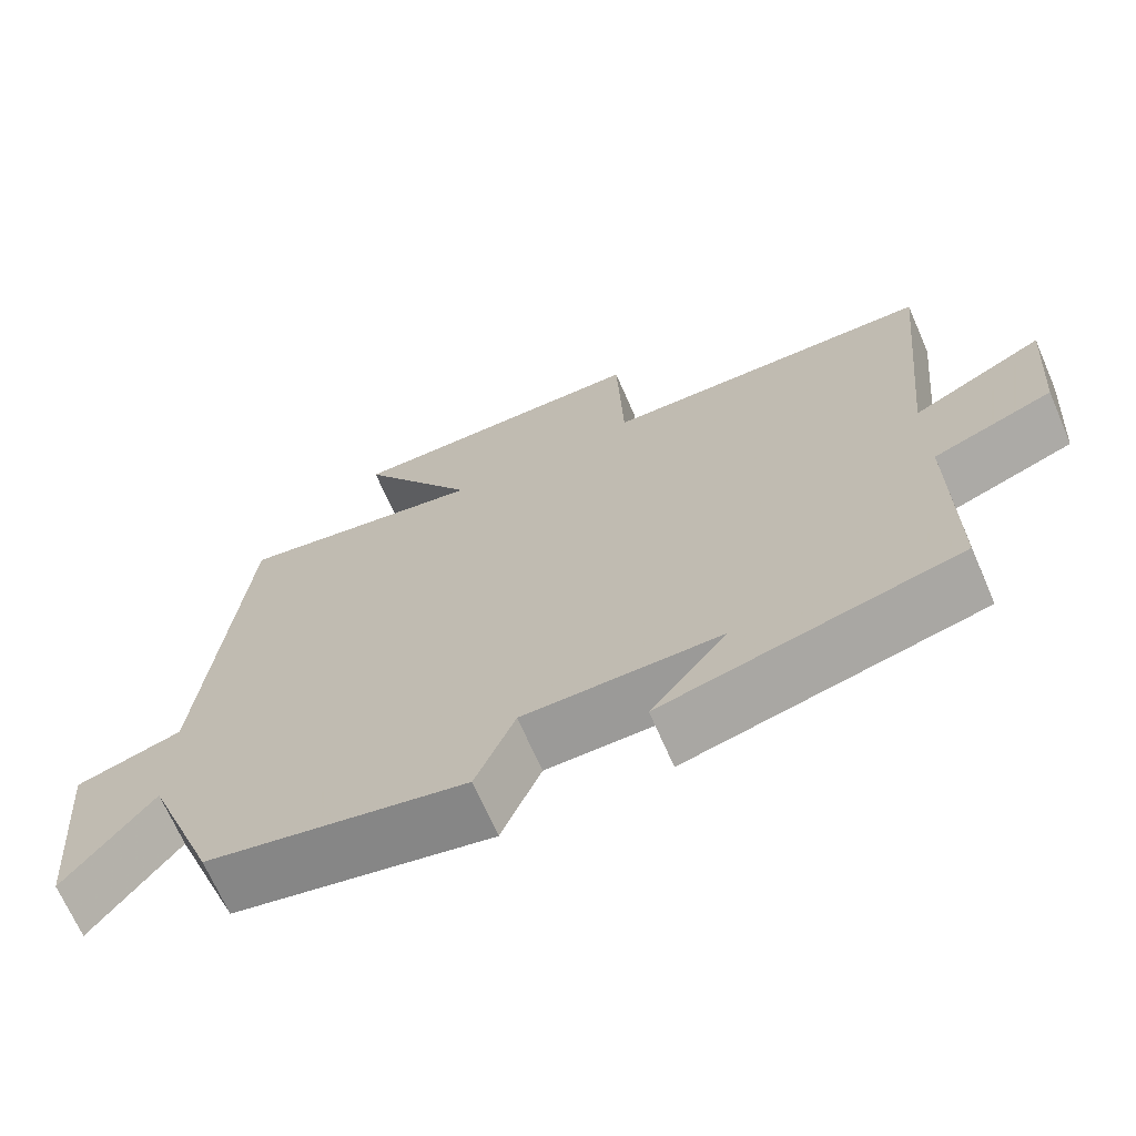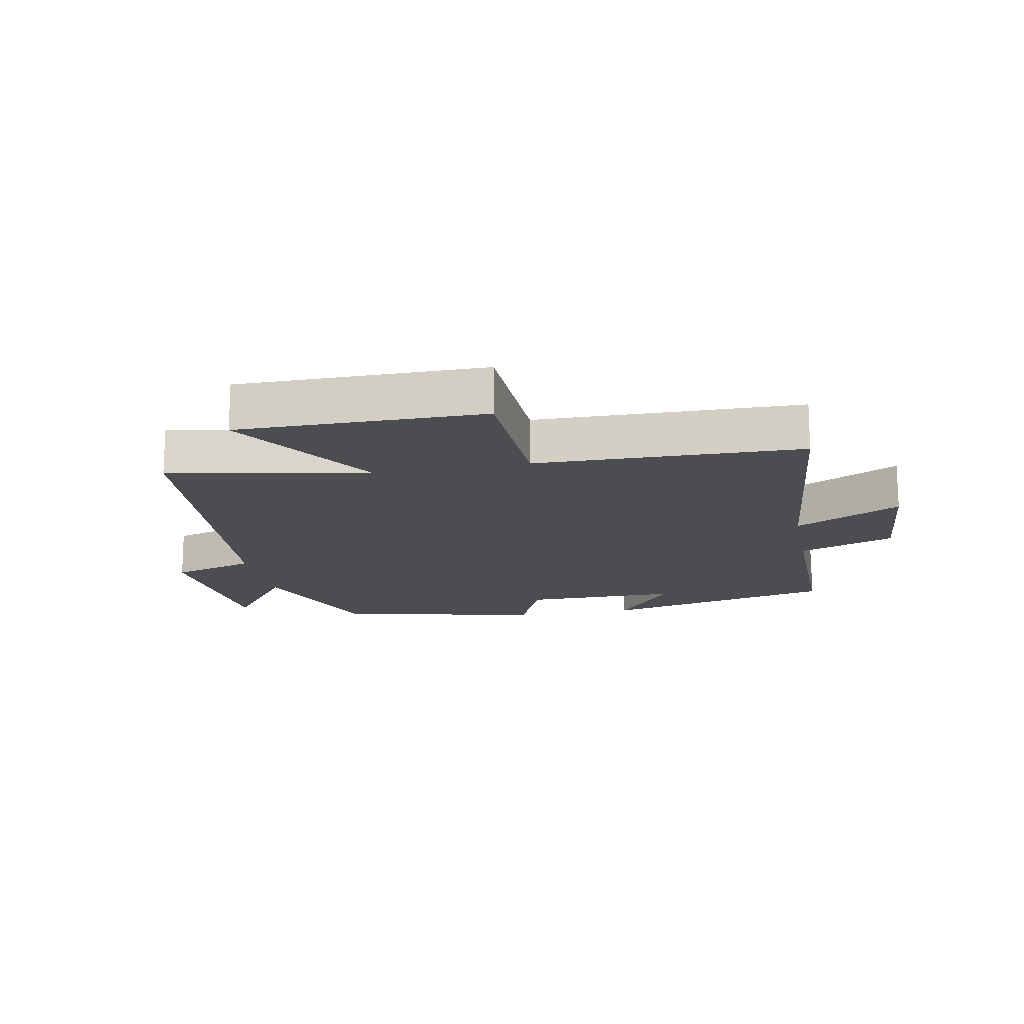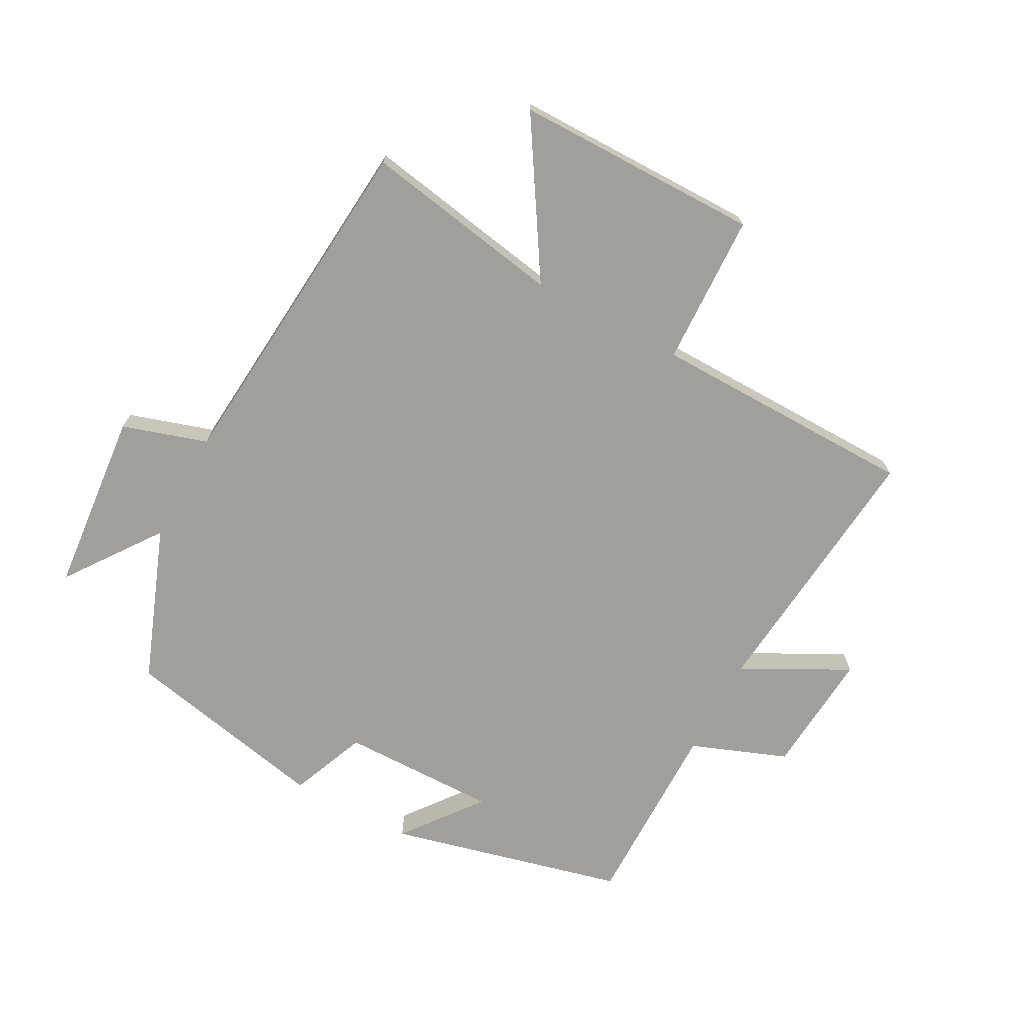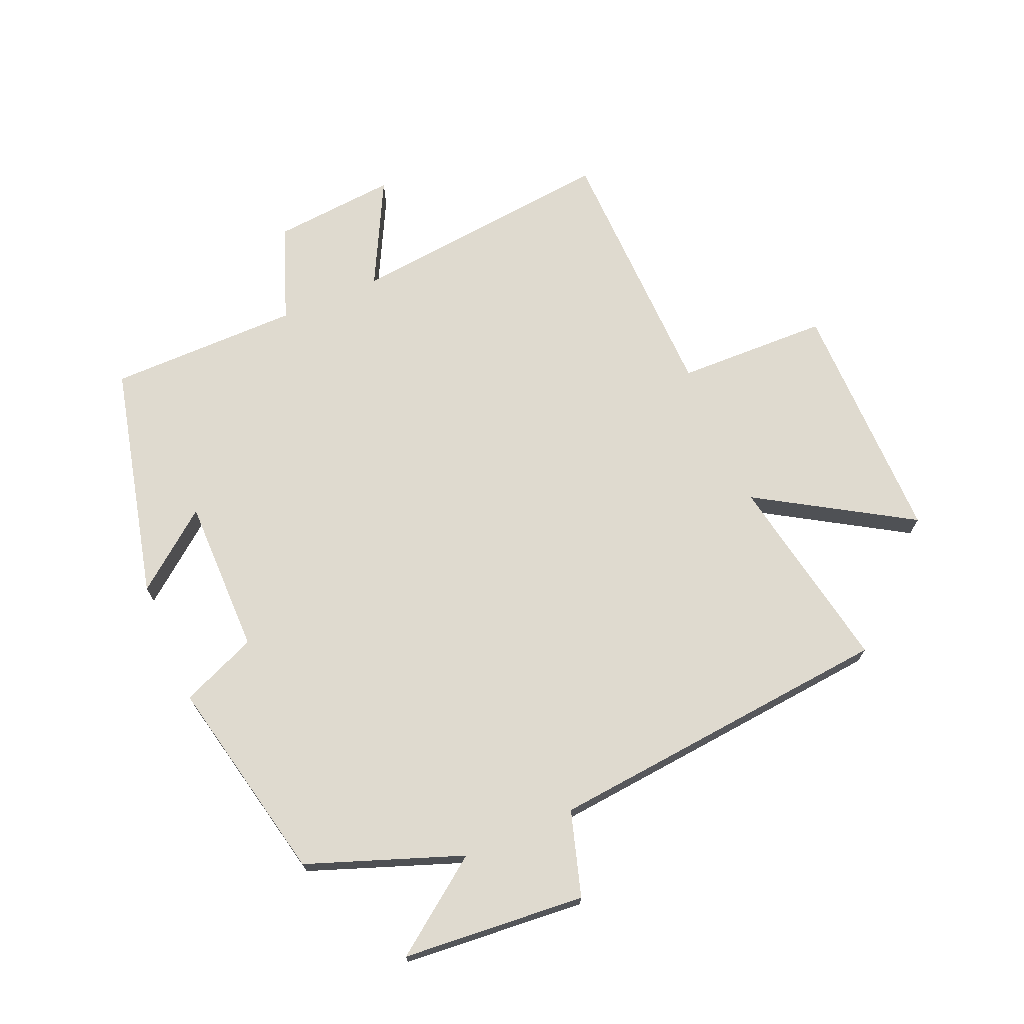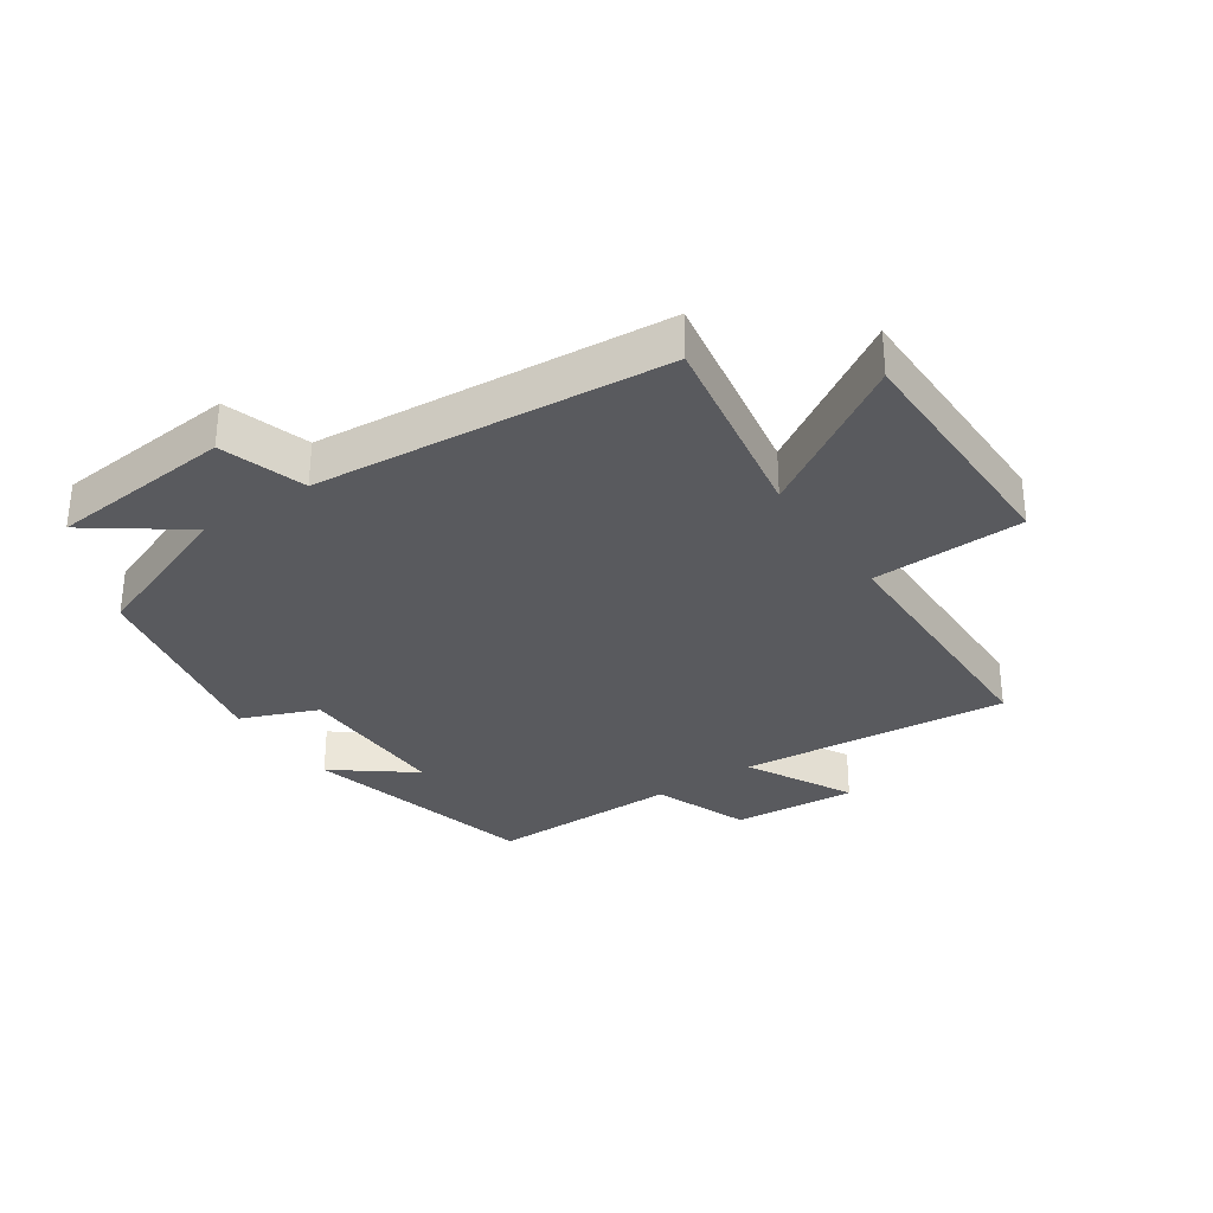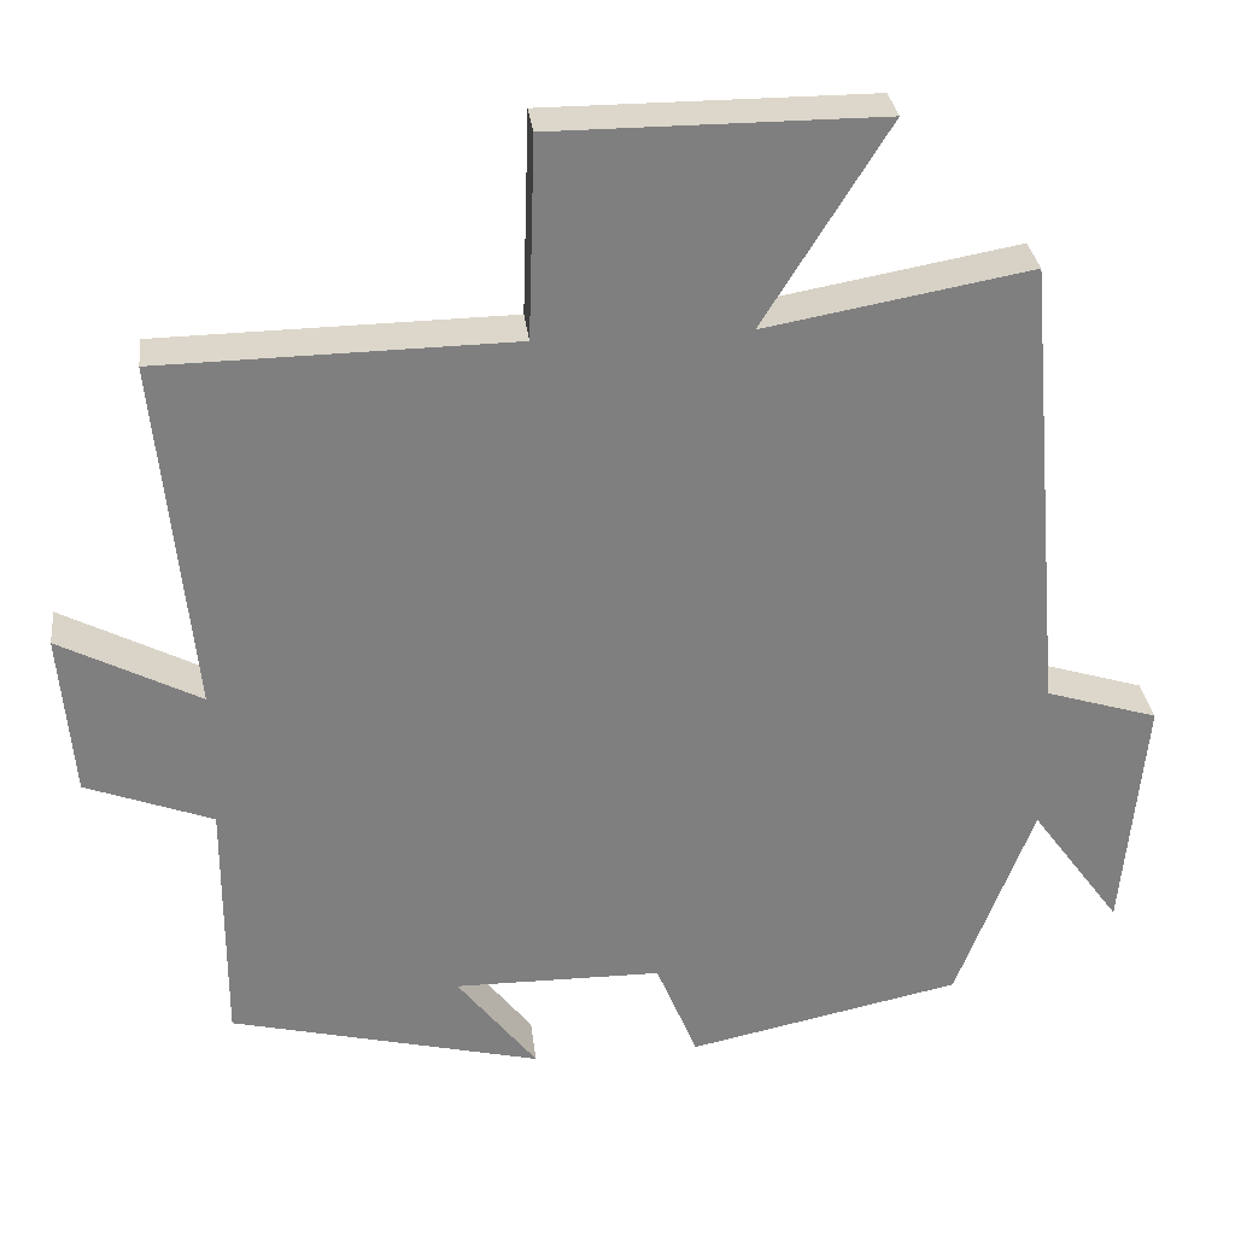
<metadata>
{"format":"obj","ext":"obj","renderer":"f3d","projection":"perspective","resolution":1024,"background":"white","views":[{"elev":-69.1,"azim":23.5,"up":"+Z"},{"elev":-16.0,"azim":10.9,"up":"+Y"},{"elev":-71.2,"azim":-28.1,"up":"+Y"},{"elev":70.9,"azim":-113.5,"up":"+Y"},{"elev":-31.7,"azim":-55.6,"up":"+Y"},{"elev":30.6,"azim":173.3,"up":"+Z"}]}
</metadata>
<code>
v 0.501 0.07 -0.408
v 0.125 0.07 -0.5
v 0.221 0.07 -0.376
v -0.029 0.07 -0.378
v -0.079 0.07 -0.5
v -0.408 0.07 -0.43
v -0.5 0.07 -0.184
v -0.609 0.07 -0.334
v -0.635 0.07 -0.042
v -0.5 0.07 0
v -0.45 0.07 0.557
v -0.132 0.07 0.5
v -0.282 0.07 0.742
v 0.11 0.07 0.742
v 0.118 0.07 0.5
v 0.542 0.07 0.493
v 0.5 0.07 0.065
v 0.669 0.07 0.153
v 0.653 0.07 -0.045
v 0.5 0.07 -0.103
v 0.501 0 -0.408
v 0.125 0 -0.5
v 0.221 0 -0.376
v -0.029 0 -0.378
v -0.079 0 -0.5
v -0.408 0 -0.43
v -0.5 0 -0.184
v -0.609 0 -0.334
v -0.635 0 -0.042
v -0.5 0 0
v -0.45 0 0.557
v -0.132 0 0.5
v -0.282 0 0.742
v 0.11 0 0.742
v 0.118 0 0.5
v 0.542 0 0.493
v 0.5 0 0.065
v 0.669 0 0.153
v 0.653 0 -0.045
v 0.5 0 -0.103
f 17 18 19 20
f 15 16 17
f 15 17 20
f 12 13 14 15
f 12 15 20 1
f 10 11 12 1
f 7 8 9 10
f 4 5 6 7
f 3 4 7 10
f 1 2 3
f 1 3 10
f 40 39 38 37
f 37 36 35
f 40 37 35
f 35 34 33 32
f 21 40 35 32
f 21 32 31 30
f 30 29 28 27
f 27 26 25 24
f 30 27 24 23
f 23 22 21
f 30 23 21
f 1 21 22 2
f 2 22 23 3
f 3 23 24 4
f 4 24 25 5
f 5 25 26 6
f 6 26 27 7
f 7 27 28 8
f 8 28 29 9
f 9 29 30 10
f 10 30 31 11
f 11 31 32 12
f 12 32 33 13
f 13 33 34 14
f 14 34 35 15
f 15 35 36 16
f 16 36 37 17
f 17 37 38 18
f 18 38 39 19
f 19 39 40 20
f 20 40 21 1

</code>
